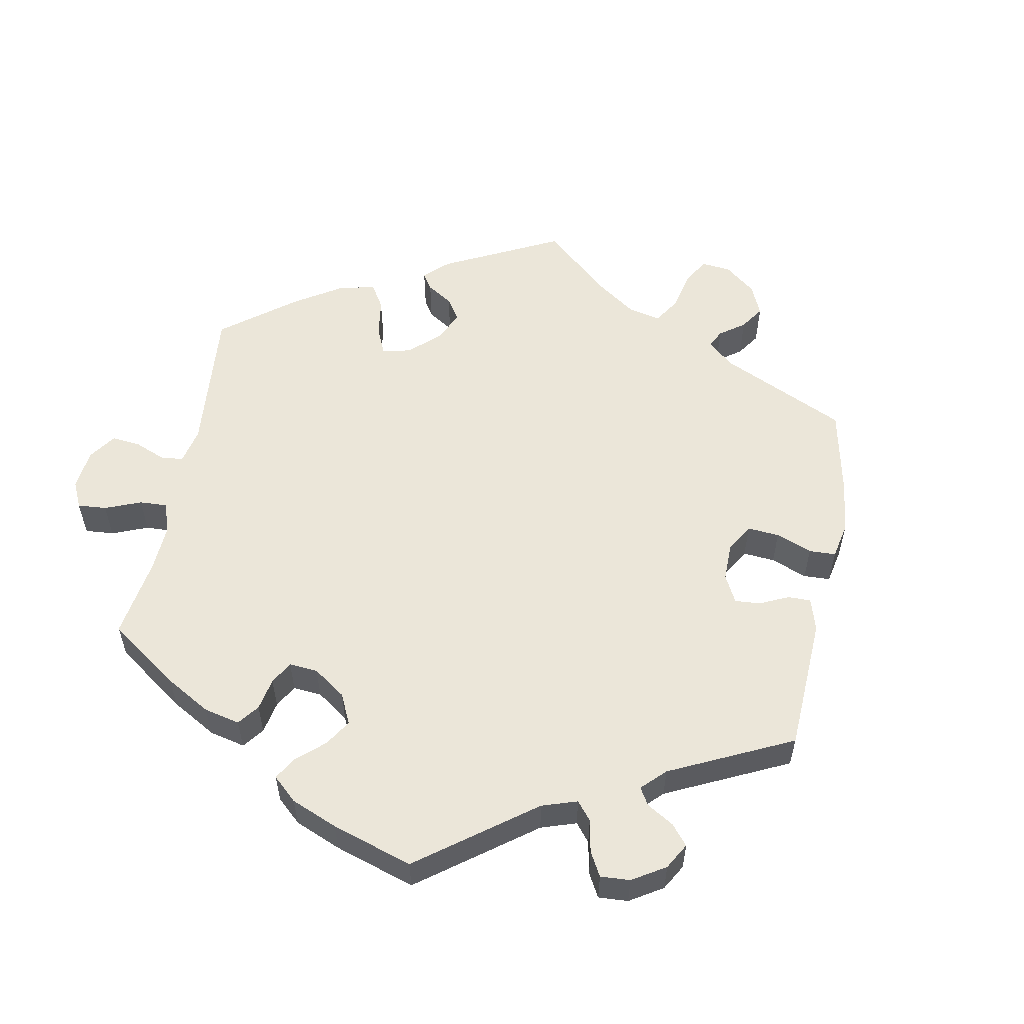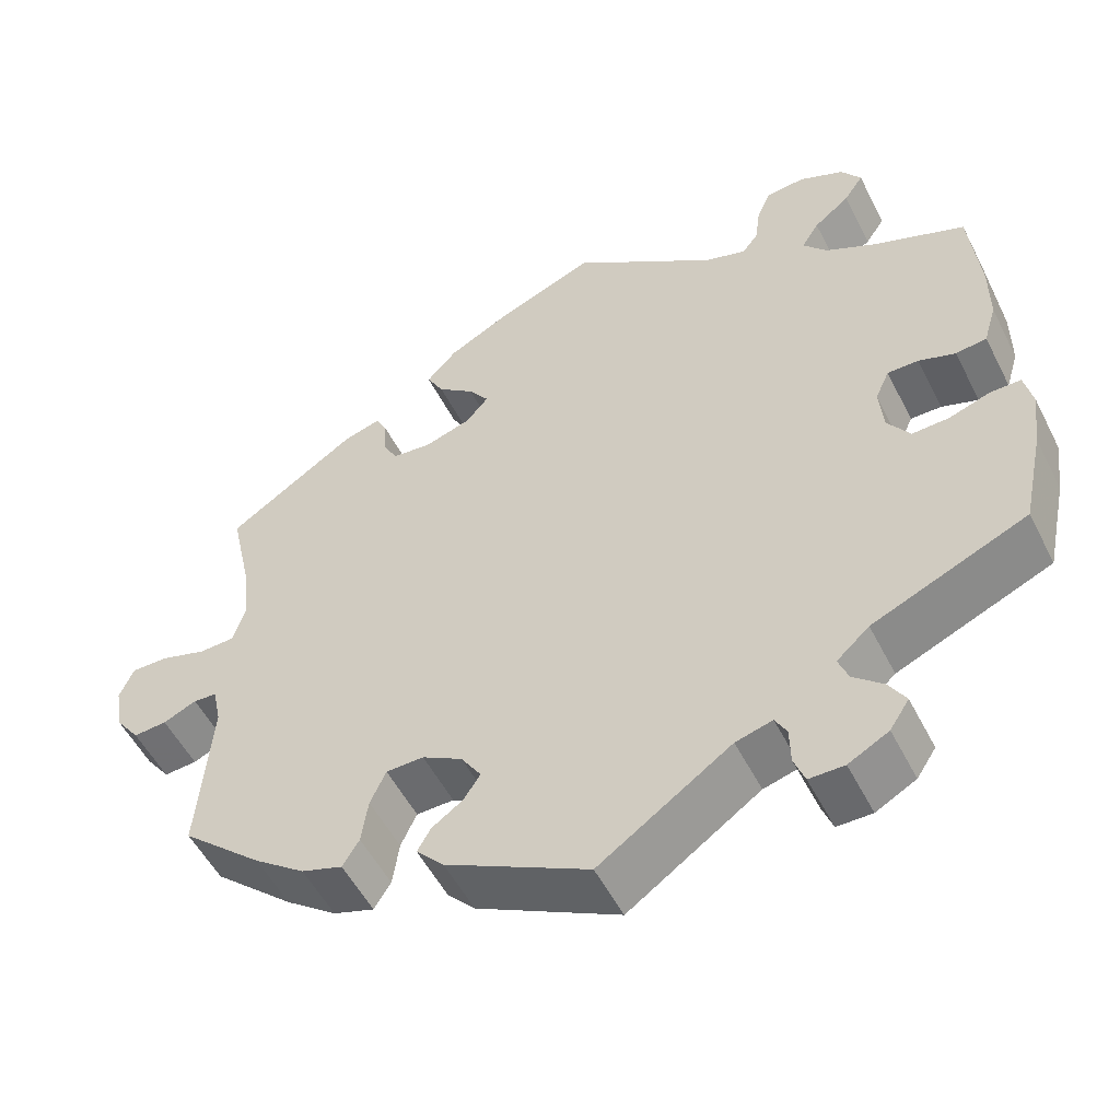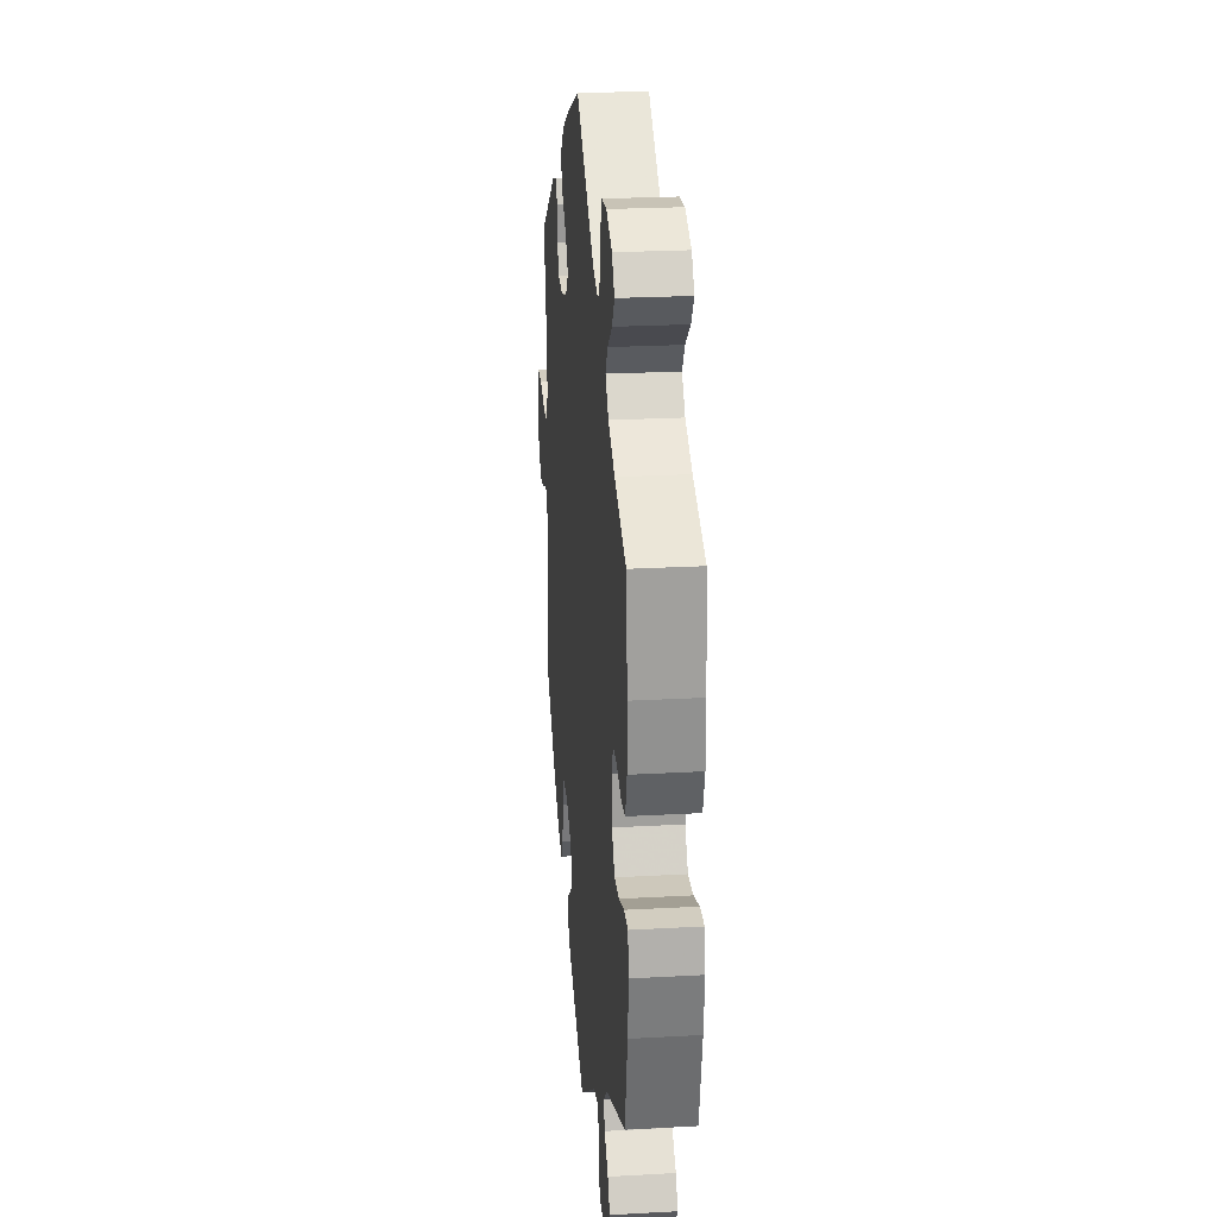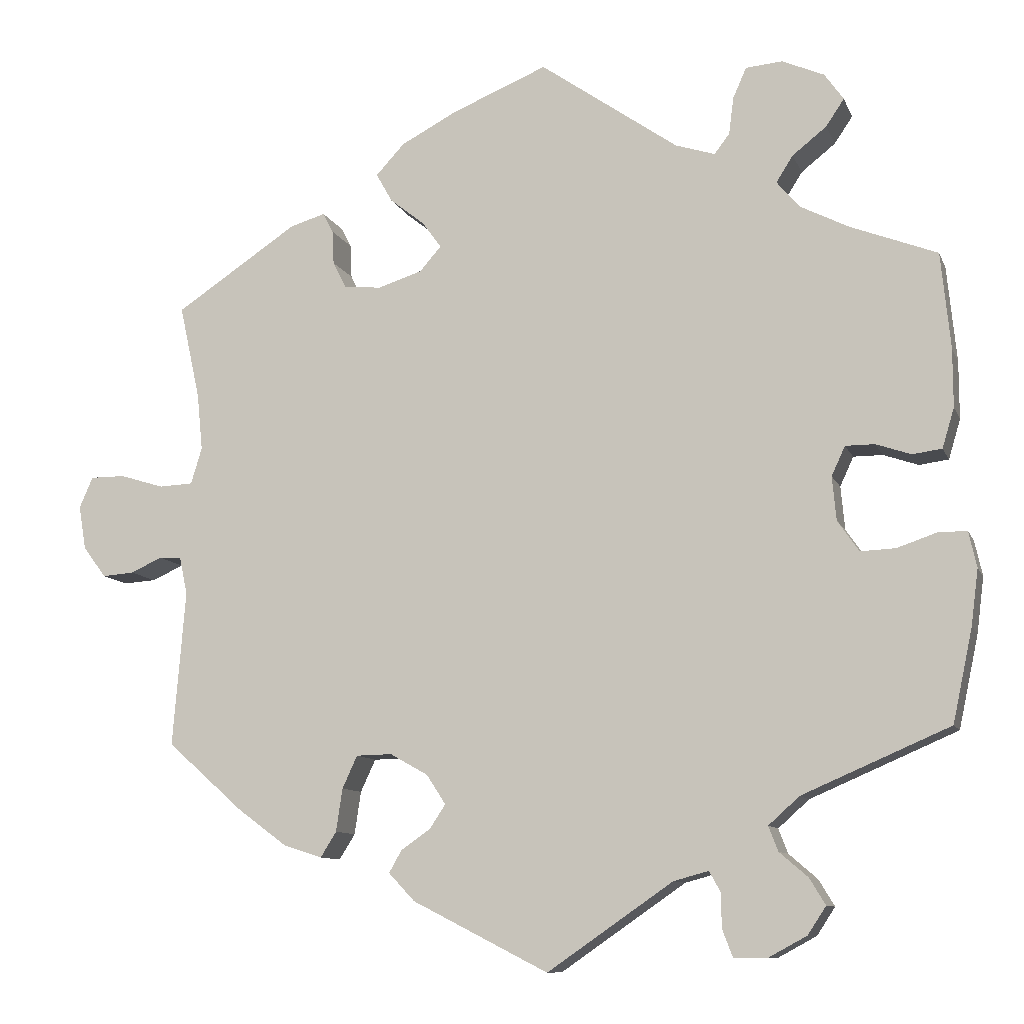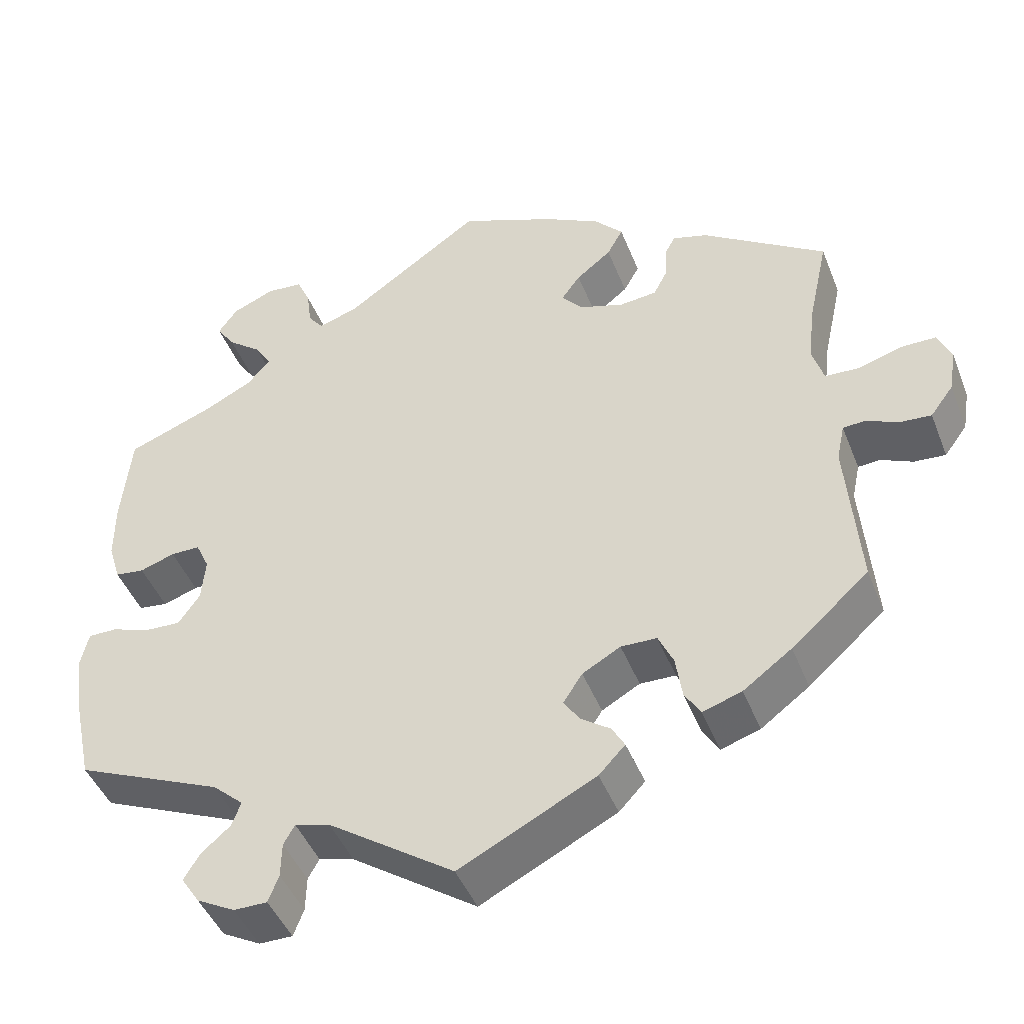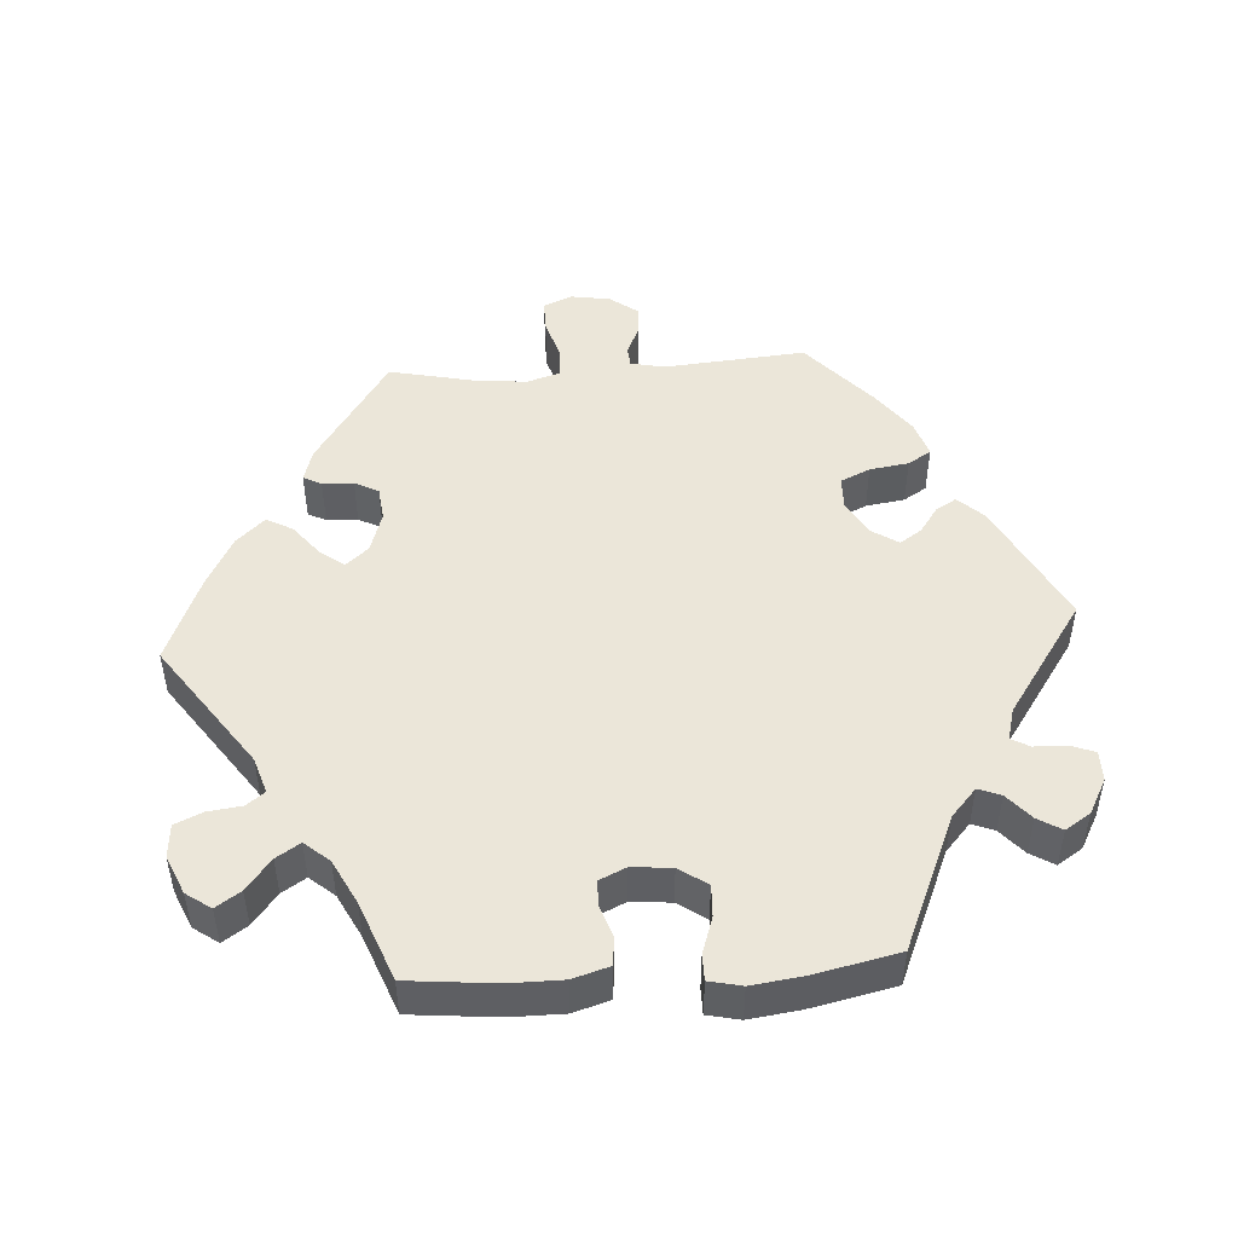
<metadata>
{"format":"obj","ext":"obj","renderer":"f3d","projection":"perspective","resolution":1024,"background":"white","views":[{"elev":55.7,"azim":130.6,"up":"+Y"},{"elev":-52.8,"azim":26.5,"up":"+Z"},{"elev":24.4,"azim":84.8,"up":"+Z"},{"elev":-10.0,"azim":16.0,"up":"+Z"},{"elev":-45.1,"azim":-159.2,"up":"+Z"},{"elev":48.5,"azim":86.1,"up":"+Y"}]}
</metadata>
<code>
v 0.315 0.07 -0.369
v 0.276 0.07 -0.404
v 0.288 0.07 -0.435
v 0.324 0.07 -0.466
v 0.344 0.07 -0.499
v 0.321 0.07 -0.534
v 0.273 0.07 -0.56
v 0.231 0.07 -0.56
v 0.218 0.07 -0.526
v 0.217 0.07 -0.482
v 0.203 0.07 -0.457
v 0.159 0.07 -0.469
v 0.001 0.07 -0.578
v -0.17 0.07 -0.491
v -0.203 0.07 -0.456
v -0.187 0.07 -0.428
v -0.15 0.07 -0.402
v -0.13 0.07 -0.372
v -0.154 0.07 -0.335
v -0.202 0.07 -0.308
v -0.247 0.07 -0.309
v -0.266 0.07 -0.35
v -0.274 0.07 -0.404
v -0.294 0.07 -0.436
v -0.343 0.07 -0.42
v -0.404 0.07 -0.375
v -0.501 0.07 -0.289
v -0.485 0.07 -0.093
v -0.495 0.07 -0.046
v -0.523 0.07 -0.044
v -0.563 0.07 -0.062
v -0.603 0.07 -0.065
v -0.632 0.07 -0.026
v -0.641 0.07 0.029
v -0.624 0.07 0.068
v -0.58 0.07 0.068
v -0.525 0.07 0.051
v -0.482 0.07 0.053
v -0.468 0.07 0.099
v -0.475 0.07 0.17
v -0.501 0.07 0.289
v -0.346 0.07 0.392
v -0.302 0.07 0.405
v -0.289 0.07 0.38
v -0.287 0.07 0.337
v -0.27 0.07 0.304
v -0.223 0.07 0.299
v -0.167 0.07 0.317
v -0.14 0.07 0.348
v -0.164 0.07 0.381
v -0.208 0.07 0.416
v -0.228 0.07 0.452
v -0.192 0.07 0.491
v -0.122 0.07 0.528
v -0.001 0.07 0.578
v 0.173 0.07 0.456
v 0.223 0.07 0.44
v 0.242 0.07 0.465
v 0.248 0.07 0.512
v 0.265 0.07 0.55
v 0.311 0.07 0.554
v 0.364 0.07 0.531
v 0.388 0.07 0.497
v 0.365 0.07 0.463
v 0.322 0.07 0.429
v 0.301 0.07 0.396
v 0.33 0.07 0.362
v 0.391 0.07 0.331
v 0.5 0.07 0.289
v 0.512 0.07 0.168
v 0.512 0.07 0.095
v 0.497 0.07 0.045
v 0.46 0.07 0.04
v 0.416 0.07 0.055
v 0.379 0.07 0.055
v 0.362 0.07 0.018
v 0.367 0.07 -0.037
v 0.394 0.07 -0.076
v 0.438 0.07 -0.074
v 0.488 0.07 -0.057
v 0.524 0.07 -0.057
v 0.534 0.07 -0.102
v 0.525 0.07 -0.172
v 0.5 0.07 -0.289
v 0.315 0 -0.369
v 0.276 0 -0.404
v 0.288 0 -0.435
v 0.324 0 -0.466
v 0.344 0 -0.499
v 0.321 0 -0.534
v 0.273 0 -0.56
v 0.231 0 -0.56
v 0.218 0 -0.526
v 0.217 0 -0.482
v 0.203 0 -0.457
v 0.159 0 -0.469
v 0.001 0 -0.578
v -0.17 0 -0.491
v -0.203 0 -0.456
v -0.187 0 -0.428
v -0.15 0 -0.402
v -0.13 0 -0.372
v -0.154 0 -0.335
v -0.202 0 -0.308
v -0.247 0 -0.309
v -0.266 0 -0.35
v -0.274 0 -0.404
v -0.294 0 -0.436
v -0.343 0 -0.42
v -0.404 0 -0.375
v -0.501 0 -0.289
v -0.485 0 -0.093
v -0.495 0 -0.046
v -0.523 0 -0.044
v -0.563 0 -0.062
v -0.603 0 -0.065
v -0.632 0 -0.026
v -0.641 0 0.029
v -0.624 0 0.068
v -0.58 0 0.068
v -0.525 0 0.051
v -0.482 0 0.053
v -0.468 0 0.099
v -0.475 0 0.17
v -0.501 0 0.289
v -0.346 0 0.392
v -0.302 0 0.405
v -0.289 0 0.38
v -0.287 0 0.337
v -0.27 0 0.304
v -0.223 0 0.299
v -0.167 0 0.317
v -0.14 0 0.348
v -0.164 0 0.381
v -0.208 0 0.416
v -0.228 0 0.452
v -0.192 0 0.491
v -0.122 0 0.528
v -0.001 0 0.578
v 0.173 0 0.456
v 0.223 0 0.44
v 0.242 0 0.465
v 0.248 0 0.512
v 0.265 0 0.55
v 0.311 0 0.554
v 0.364 0 0.531
v 0.388 0 0.497
v 0.365 0 0.463
v 0.322 0 0.429
v 0.301 0 0.396
v 0.33 0 0.362
v 0.391 0 0.331
v 0.5 0 0.289
v 0.512 0 0.168
v 0.512 0 0.095
v 0.497 0 0.045
v 0.46 0 0.04
v 0.416 0 0.055
v 0.379 0 0.055
v 0.362 0 0.018
v 0.367 0 -0.037
v 0.394 0 -0.076
v 0.438 0 -0.074
v 0.488 0 -0.057
v 0.524 0 -0.057
v 0.534 0 -0.102
v 0.525 0 -0.172
v 0.5 0 -0.289
f 83 84 1
f 82 83 1 2
f 79 80 81 82
f 78 79 82 2
f 77 78 2
f 76 77 2
f 71 72 73 74
f 71 74 75
f 68 69 70 71
f 67 68 71 75
f 66 67 75 76
f 62 63 64 65
f 62 65 66
f 61 62 66
f 58 59 60 61
f 57 58 61 66
f 56 57 66 76
f 50 51 52 53
f 49 50 53 54
f 42 43 44 45
f 40 41 42 45
f 39 40 45 46
f 38 39 46 47
f 34 35 36 37
f 34 37 38
f 33 34 38
f 30 31 32 33
f 29 30 33 38
f 28 29 38 47
f 22 23 24 25
f 21 22 25 26
f 14 15 16 17
f 12 13 14 17
f 11 12 17 18
f 7 8 9 10
f 7 10 11
f 6 7 11
f 3 4 5 6
f 2 3 6 11
f 49 54 55 56
f 48 49 56 76
f 21 26 27 28
f 20 21 28 47
f 19 20 47 48
f 18 19 48 76
f 2 11 18 76
f 85 168 167
f 86 85 167 166
f 166 165 164 163
f 86 166 163 162
f 86 162 161
f 86 161 160
f 158 157 156 155
f 159 158 155
f 155 154 153 152
f 159 155 152 151
f 160 159 151 150
f 149 148 147 146
f 150 149 146
f 150 146 145
f 145 144 143 142
f 150 145 142 141
f 160 150 141 140
f 137 136 135 134
f 138 137 134 133
f 129 128 127 126
f 129 126 125 124
f 130 129 124 123
f 131 130 123 122
f 121 120 119 118
f 122 121 118
f 122 118 117
f 117 116 115 114
f 122 117 114 113
f 131 122 113 112
f 109 108 107 106
f 110 109 106 105
f 101 100 99 98
f 101 98 97 96
f 102 101 96 95
f 94 93 92 91
f 95 94 91
f 95 91 90
f 90 89 88 87
f 95 90 87 86
f 140 139 138 133
f 160 140 133 132
f 112 111 110 105
f 131 112 105 104
f 132 131 104 103
f 160 132 103 102
f 160 102 95 86
f 1 85 86 2
f 2 86 87 3
f 3 87 88 4
f 4 88 89 5
f 5 89 90 6
f 6 90 91 7
f 7 91 92 8
f 8 92 93 9
f 9 93 94 10
f 10 94 95 11
f 11 95 96 12
f 12 96 97 13
f 13 97 98 14
f 14 98 99 15
f 15 99 100 16
f 16 100 101 17
f 17 101 102 18
f 18 102 103 19
f 19 103 104 20
f 20 104 105 21
f 21 105 106 22
f 22 106 107 23
f 23 107 108 24
f 24 108 109 25
f 25 109 110 26
f 26 110 111 27
f 27 111 112 28
f 28 112 113 29
f 29 113 114 30
f 30 114 115 31
f 31 115 116 32
f 32 116 117 33
f 33 117 118 34
f 34 118 119 35
f 35 119 120 36
f 36 120 121 37
f 37 121 122 38
f 38 122 123 39
f 39 123 124 40
f 40 124 125 41
f 41 125 126 42
f 42 126 127 43
f 43 127 128 44
f 44 128 129 45
f 45 129 130 46
f 46 130 131 47
f 47 131 132 48
f 48 132 133 49
f 49 133 134 50
f 50 134 135 51
f 51 135 136 52
f 52 136 137 53
f 53 137 138 54
f 54 138 139 55
f 55 139 140 56
f 56 140 141 57
f 57 141 142 58
f 58 142 143 59
f 59 143 144 60
f 60 144 145 61
f 61 145 146 62
f 62 146 147 63
f 63 147 148 64
f 64 148 149 65
f 65 149 150 66
f 66 150 151 67
f 67 151 152 68
f 68 152 153 69
f 69 153 154 70
f 70 154 155 71
f 71 155 156 72
f 72 156 157 73
f 73 157 158 74
f 74 158 159 75
f 75 159 160 76
f 76 160 161 77
f 77 161 162 78
f 78 162 163 79
f 79 163 164 80
f 80 164 165 81
f 81 165 166 82
f 82 166 167 83
f 83 167 168 84
f 84 168 85 1

</code>
